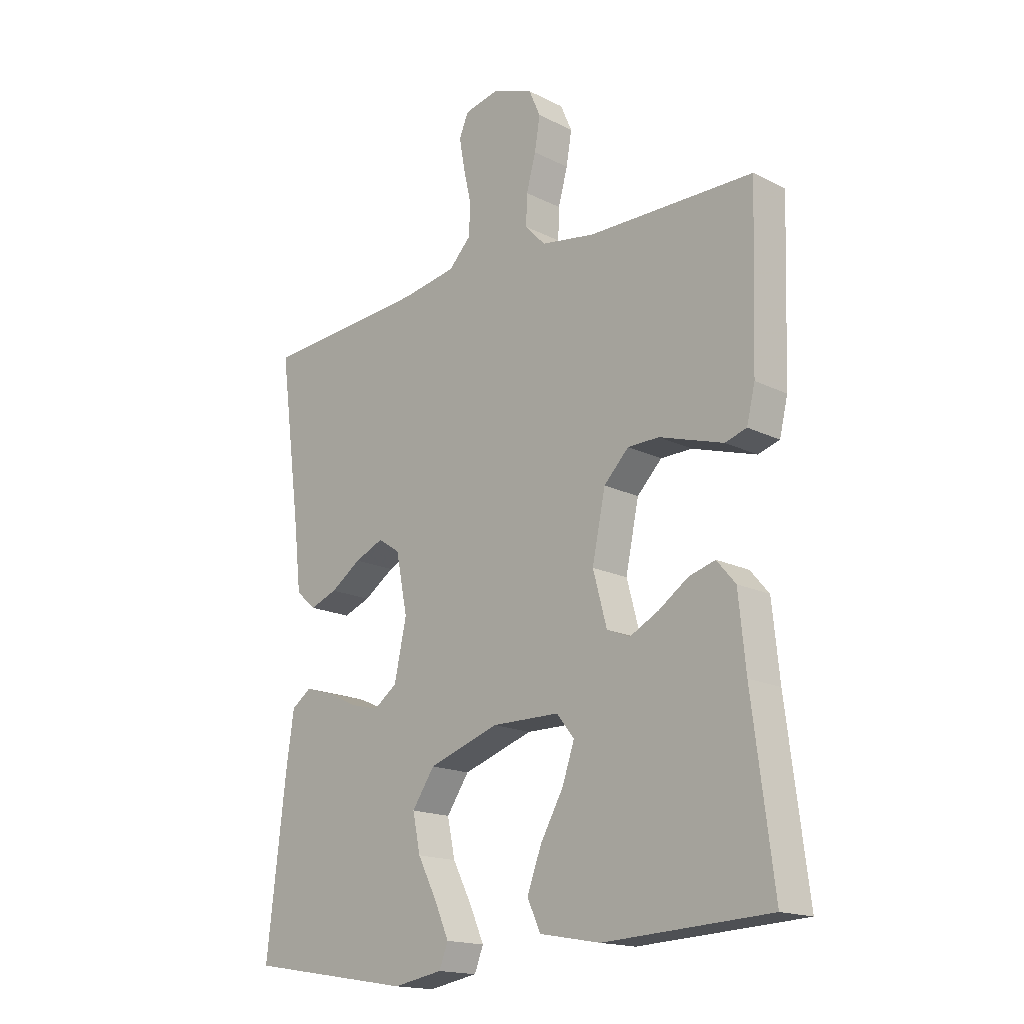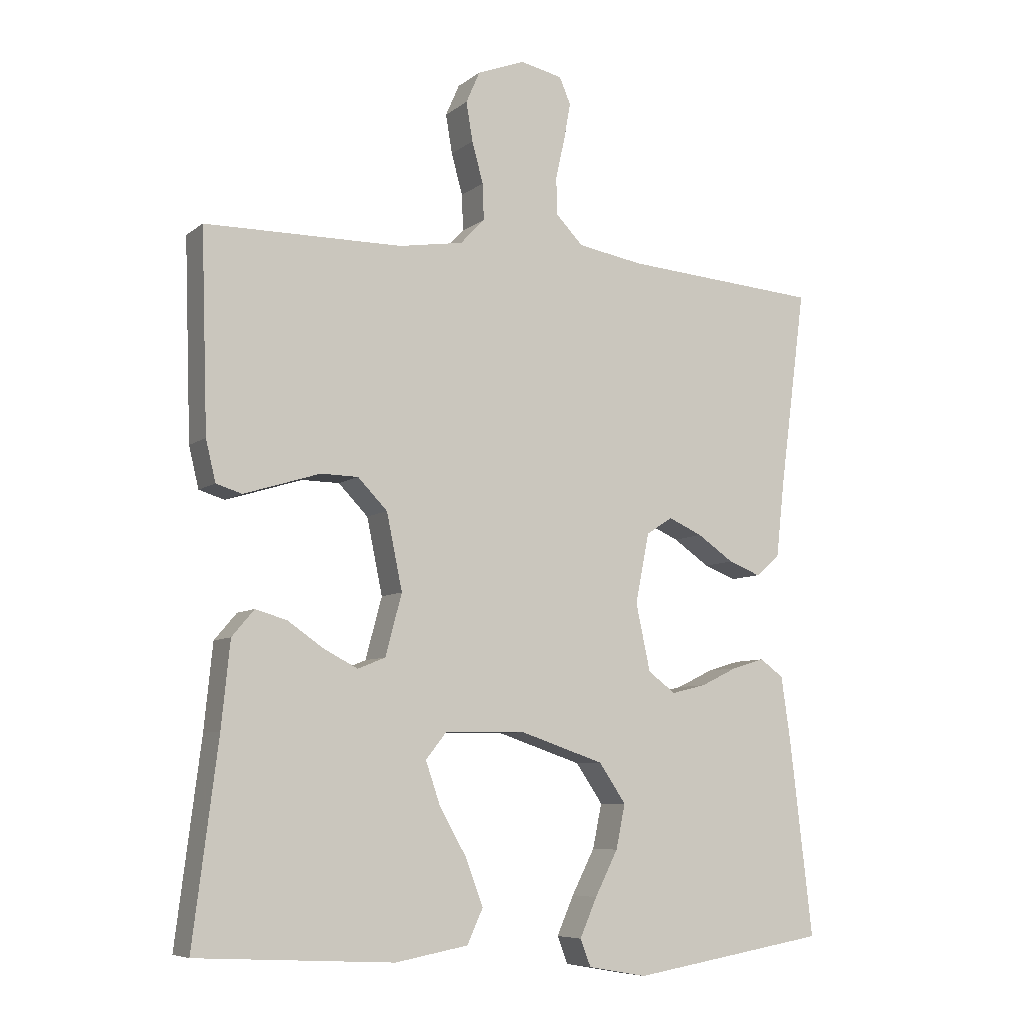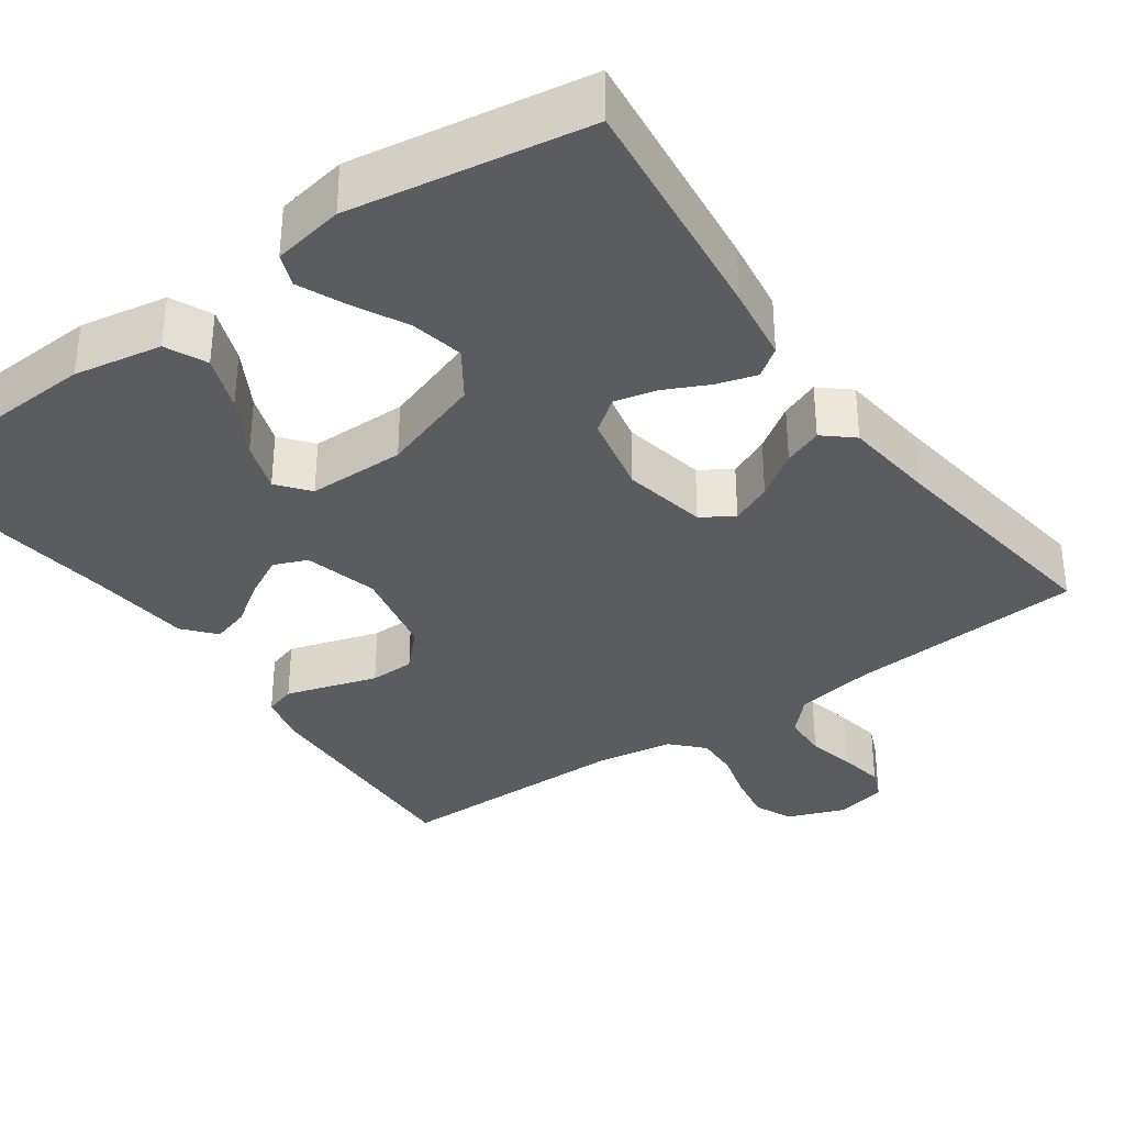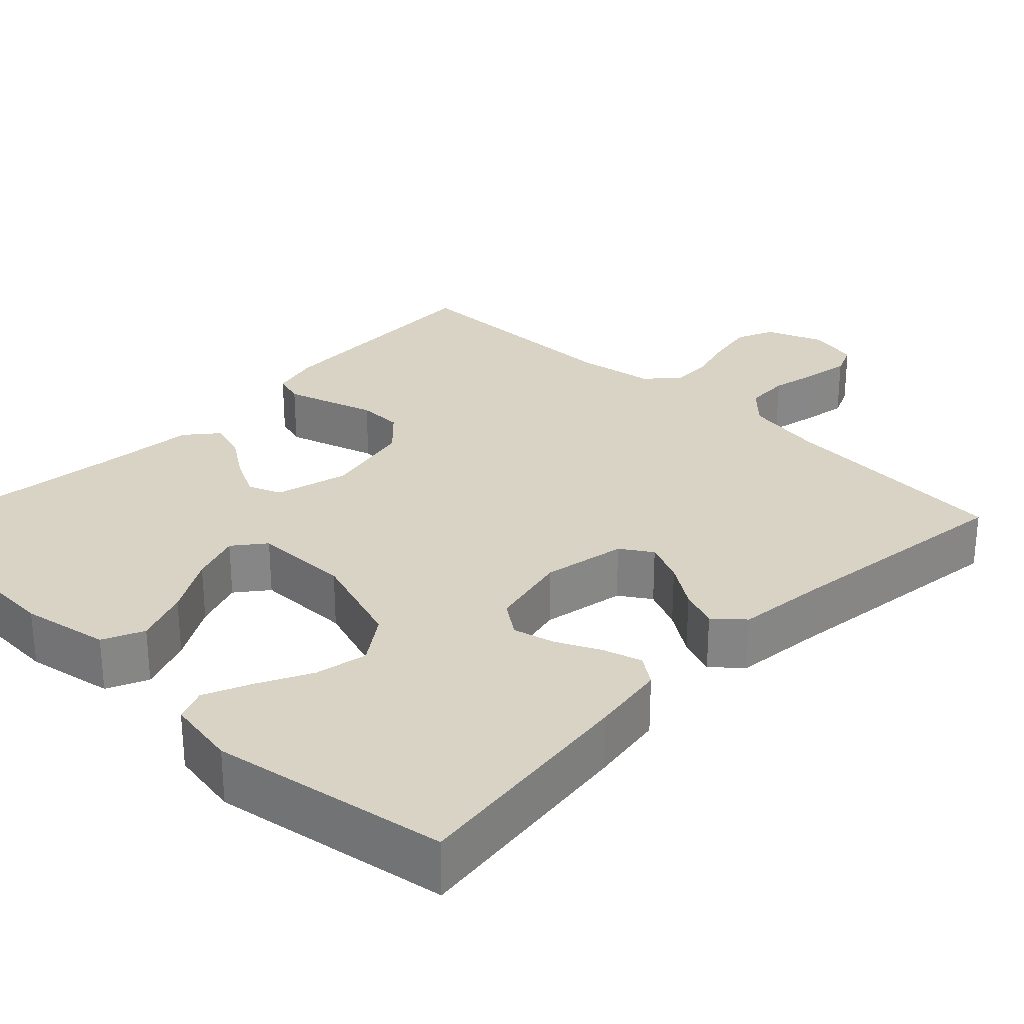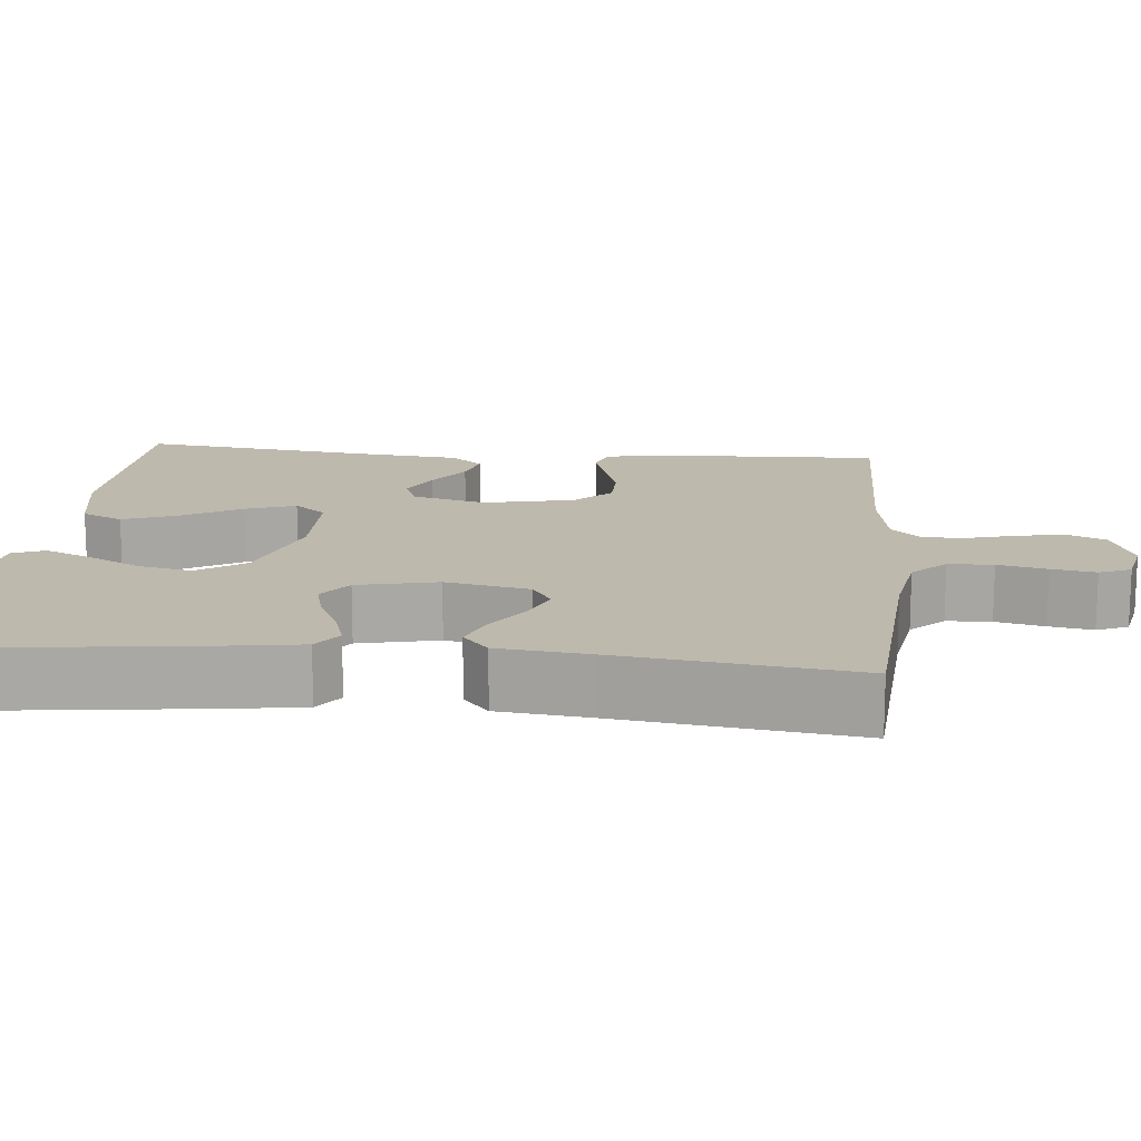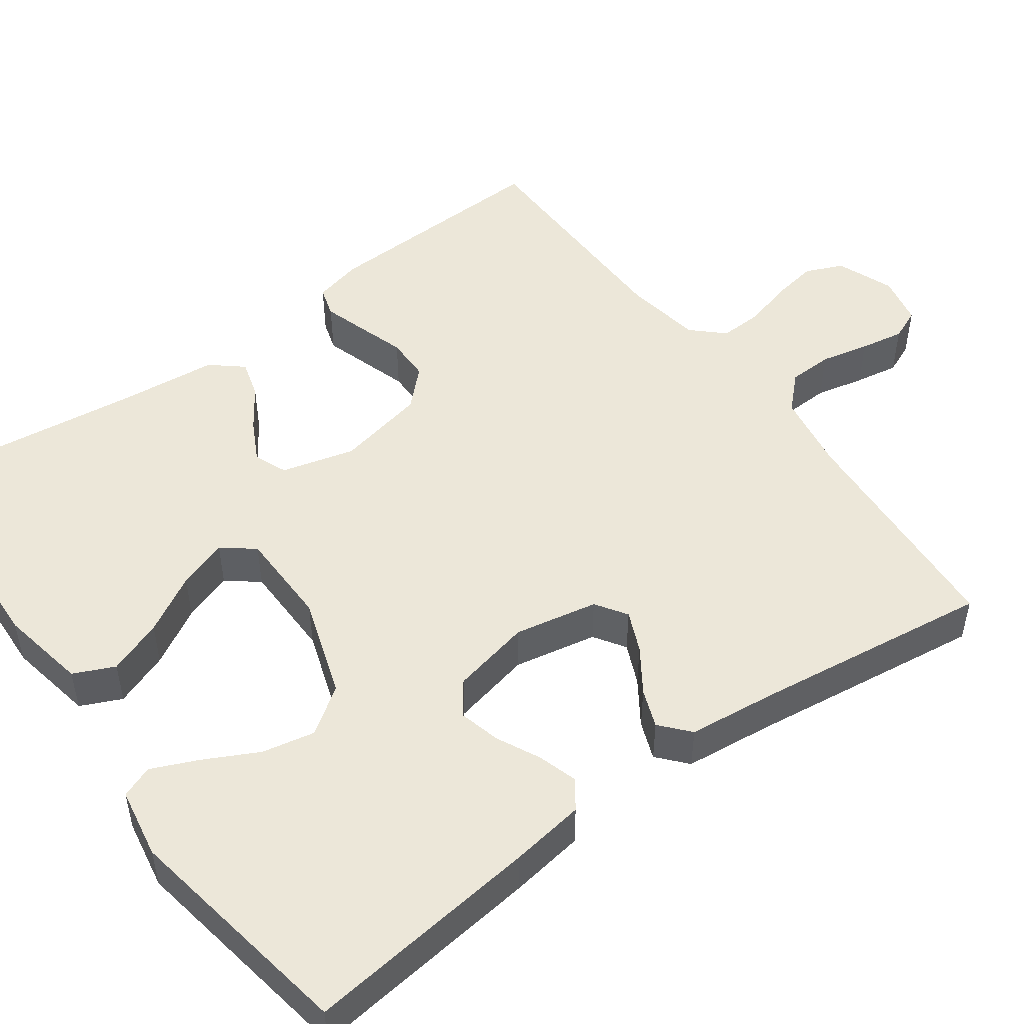
<metadata>
{"format":"obj","ext":"obj","renderer":"f3d","projection":"perspective","resolution":1024,"background":"white","views":[{"elev":-16.9,"azim":44.9,"up":"+Z"},{"elev":-7.3,"azim":152.7,"up":"+Z"},{"elev":-35.0,"azim":-144.6,"up":"+Y"},{"elev":28.3,"azim":-136.2,"up":"+Y"},{"elev":15.2,"azim":-84.8,"up":"+Y"},{"elev":49.7,"azim":-126.2,"up":"+Y"}]}
</metadata>
<code>
v 0.5 0.07 0.5
v 0.49 0.07 0.2
v 0.475 0.07 0.138
v 0.436 0.07 0.126
v 0.381 0.07 0.143
v 0.32 0.07 0.162
v 0.263 0.07 0.161
v 0.218 0.07 0.115
v 0.194 0.07 0
v 0.219 0.07 -0.093
v 0.261 0.07 -0.11
v 0.313 0.07 -0.083
v 0.367 0.07 -0.046
v 0.415 0.07 -0.032
v 0.449 0.07 -0.072
v 0.462 0.07 -0.2
v 0.5 0.07 -0.5
v 0.2 0.07 -0.516
v 0.089 0.07 -0.496
v 0.065 0.07 -0.444
v 0.091 0.07 -0.374
v 0.133 0.07 -0.3
v 0.155 0.07 -0.236
v 0.123 0.07 -0.196
v 0 0.07 -0.195
v -0.128 0.07 -0.238
v -0.169 0.07 -0.298
v -0.155 0.07 -0.365
v -0.12 0.07 -0.433
v -0.094 0.07 -0.492
v -0.11 0.07 -0.533
v -0.2 0.07 -0.549
v -0.5 0.07 -0.5
v -0.465 0.07 -0.2
v -0.451 0.07 -0.104
v -0.415 0.07 -0.078
v -0.365 0.07 -0.093
v -0.309 0.07 -0.12
v -0.256 0.07 -0.133
v -0.214 0.07 -0.102
v -0.192 0.07 0
v -0.213 0.07 0.106
v -0.253 0.07 0.132
v -0.305 0.07 0.109
v -0.361 0.07 0.071
v -0.41 0.07 0.052
v -0.447 0.07 0.084
v -0.46 0.07 0.2
v -0.5 0.07 0.5
v -0.2 0.07 0.522
v -0.1 0.07 0.539
v -0.059 0.07 0.581
v -0.057 0.07 0.638
v -0.071 0.07 0.7
v -0.081 0.07 0.756
v -0.064 0.07 0.796
v 0 0.07 0.81
v 0.073 0.07 0.782
v 0.094 0.07 0.734
v 0.084 0.07 0.675
v 0.067 0.07 0.613
v 0.065 0.07 0.558
v 0.102 0.07 0.519
v 0.2 0.07 0.503
v 0.5 0 0.5
v 0.49 0 0.2
v 0.475 0 0.138
v 0.436 0 0.126
v 0.381 0 0.143
v 0.32 0 0.162
v 0.263 0 0.161
v 0.218 0 0.115
v 0.194 0 0
v 0.219 0 -0.093
v 0.261 0 -0.11
v 0.313 0 -0.083
v 0.367 0 -0.046
v 0.415 0 -0.032
v 0.449 0 -0.072
v 0.462 0 -0.2
v 0.5 0 -0.5
v 0.2 0 -0.516
v 0.089 0 -0.496
v 0.065 0 -0.444
v 0.091 0 -0.374
v 0.133 0 -0.3
v 0.155 0 -0.236
v 0.123 0 -0.196
v 0 0 -0.195
v -0.128 0 -0.238
v -0.169 0 -0.298
v -0.155 0 -0.365
v -0.12 0 -0.433
v -0.094 0 -0.492
v -0.11 0 -0.533
v -0.2 0 -0.549
v -0.5 0 -0.5
v -0.465 0 -0.2
v -0.451 0 -0.104
v -0.415 0 -0.078
v -0.365 0 -0.093
v -0.309 0 -0.12
v -0.256 0 -0.133
v -0.214 0 -0.102
v -0.192 0 0
v -0.213 0 0.106
v -0.253 0 0.132
v -0.305 0 0.109
v -0.361 0 0.071
v -0.41 0 0.052
v -0.447 0 0.084
v -0.46 0 0.2
v -0.5 0 0.5
v -0.2 0 0.522
v -0.1 0 0.539
v -0.059 0 0.581
v -0.057 0 0.638
v -0.071 0 0.7
v -0.081 0 0.756
v -0.064 0 0.796
v 0 0 0.81
v 0.073 0 0.782
v 0.094 0 0.734
v 0.084 0 0.675
v 0.067 0 0.613
v 0.065 0 0.558
v 0.102 0 0.519
v 0.2 0 0.503
f 59 60 61
f 58 59 61
f 57 58 61
f 56 57 61
f 55 56 61
f 54 55 61
f 53 54 61
f 52 53 61 62
f 51 52 62 63
f 48 49 50
f 51 63 64
f 50 51 64
f 48 50 64
f 47 48 64
f 46 47 64
f 45 46 64
f 44 45 64
f 36 37 38
f 35 36 38
f 34 35 38
f 33 34 38
f 32 33 38
f 31 32 38
f 30 31 38
f 29 30 38
f 28 29 38
f 27 28 38 39
f 26 27 39 40
f 20 21 22
f 19 20 22
f 18 19 22
f 17 18 22
f 16 17 22
f 16 22 23
f 15 16 23
f 14 15 23
f 13 14 23
f 12 13 23
f 11 12 23 24
f 4 5 6
f 3 4 6
f 2 3 6
f 1 2 6
f 64 1 6
f 64 6 7
f 43 44 64
f 64 7 8
f 43 64 8
f 42 43 8
f 41 42 8 9
f 41 9 10
f 40 41 10
f 26 40 10
f 25 26 10
f 10 11 24 25
f 125 124 123
f 125 123 122
f 125 122 121
f 125 121 120
f 125 120 119
f 125 119 118
f 125 118 117
f 126 125 117 116
f 127 126 116 115
f 114 113 112
f 128 127 115
f 128 115 114
f 128 114 112
f 128 112 111
f 128 111 110
f 128 110 109
f 128 109 108
f 102 101 100
f 102 100 99
f 102 99 98
f 102 98 97
f 102 97 96
f 102 96 95
f 102 95 94
f 102 94 93
f 102 93 92
f 103 102 92 91
f 104 103 91 90
f 86 85 84
f 86 84 83
f 86 83 82
f 86 82 81
f 86 81 80
f 87 86 80
f 87 80 79
f 87 79 78
f 87 78 77
f 87 77 76
f 88 87 76 75
f 70 69 68
f 70 68 67
f 70 67 66
f 70 66 65
f 70 65 128
f 71 70 128
f 128 108 107
f 72 71 128
f 72 128 107
f 72 107 106
f 73 72 106 105
f 74 73 105
f 74 105 104
f 74 104 90
f 74 90 89
f 89 88 75 74
f 1 65 66 2
f 2 66 67 3
f 3 67 68 4
f 4 68 69 5
f 5 69 70 6
f 6 70 71 7
f 7 71 72 8
f 8 72 73 9
f 9 73 74 10
f 10 74 75 11
f 11 75 76 12
f 12 76 77 13
f 13 77 78 14
f 14 78 79 15
f 15 79 80 16
f 16 80 81 17
f 17 81 82 18
f 18 82 83 19
f 19 83 84 20
f 20 84 85 21
f 21 85 86 22
f 22 86 87 23
f 23 87 88 24
f 24 88 89 25
f 25 89 90 26
f 26 90 91 27
f 27 91 92 28
f 28 92 93 29
f 29 93 94 30
f 30 94 95 31
f 31 95 96 32
f 32 96 97 33
f 33 97 98 34
f 34 98 99 35
f 35 99 100 36
f 36 100 101 37
f 37 101 102 38
f 38 102 103 39
f 39 103 104 40
f 40 104 105 41
f 41 105 106 42
f 42 106 107 43
f 43 107 108 44
f 44 108 109 45
f 45 109 110 46
f 46 110 111 47
f 47 111 112 48
f 48 112 113 49
f 49 113 114 50
f 50 114 115 51
f 51 115 116 52
f 52 116 117 53
f 53 117 118 54
f 54 118 119 55
f 55 119 120 56
f 56 120 121 57
f 57 121 122 58
f 58 122 123 59
f 59 123 124 60
f 60 124 125 61
f 61 125 126 62
f 62 126 127 63
f 63 127 128 64
f 64 128 65 1

</code>
